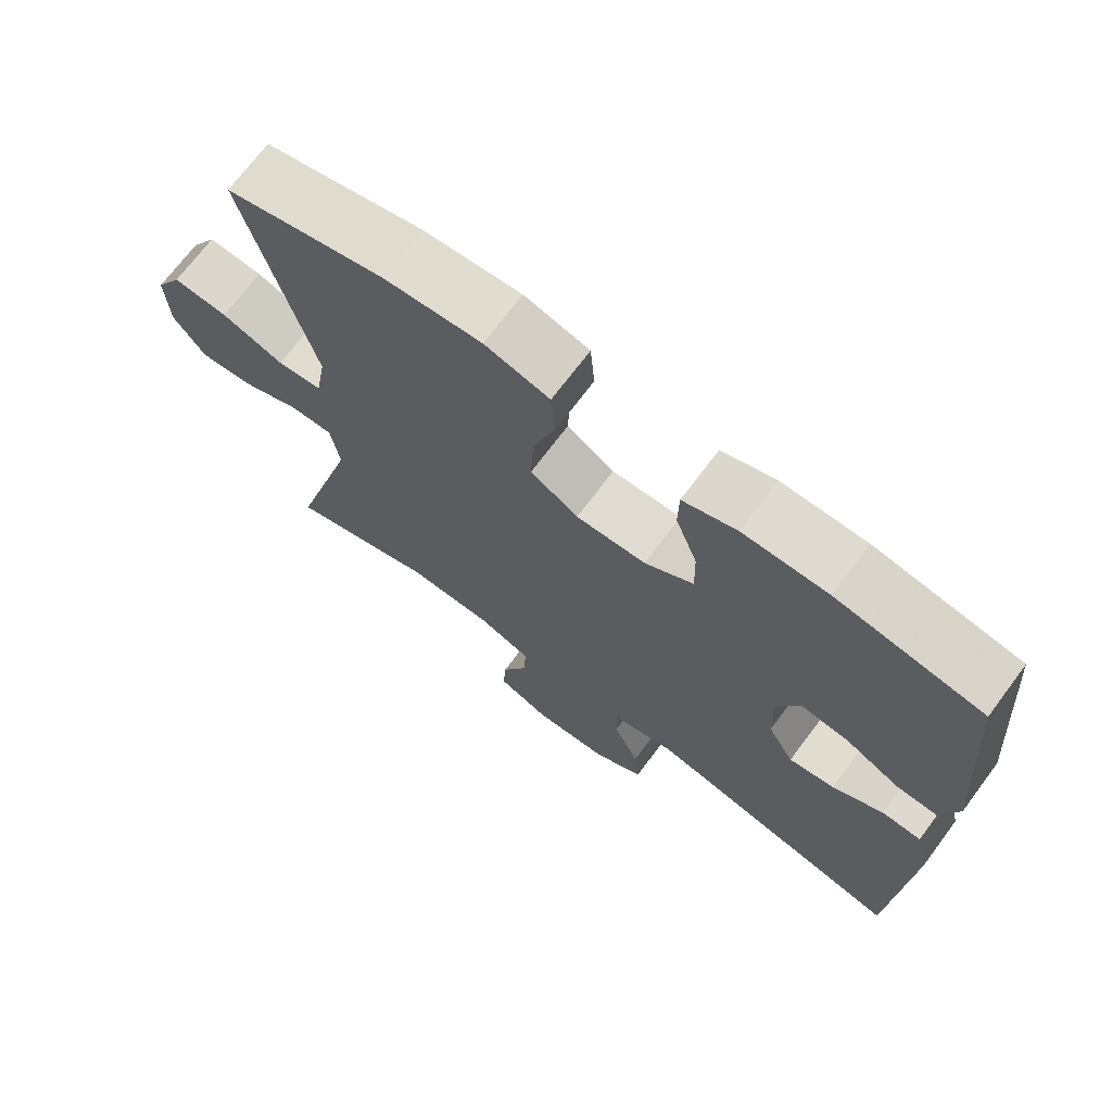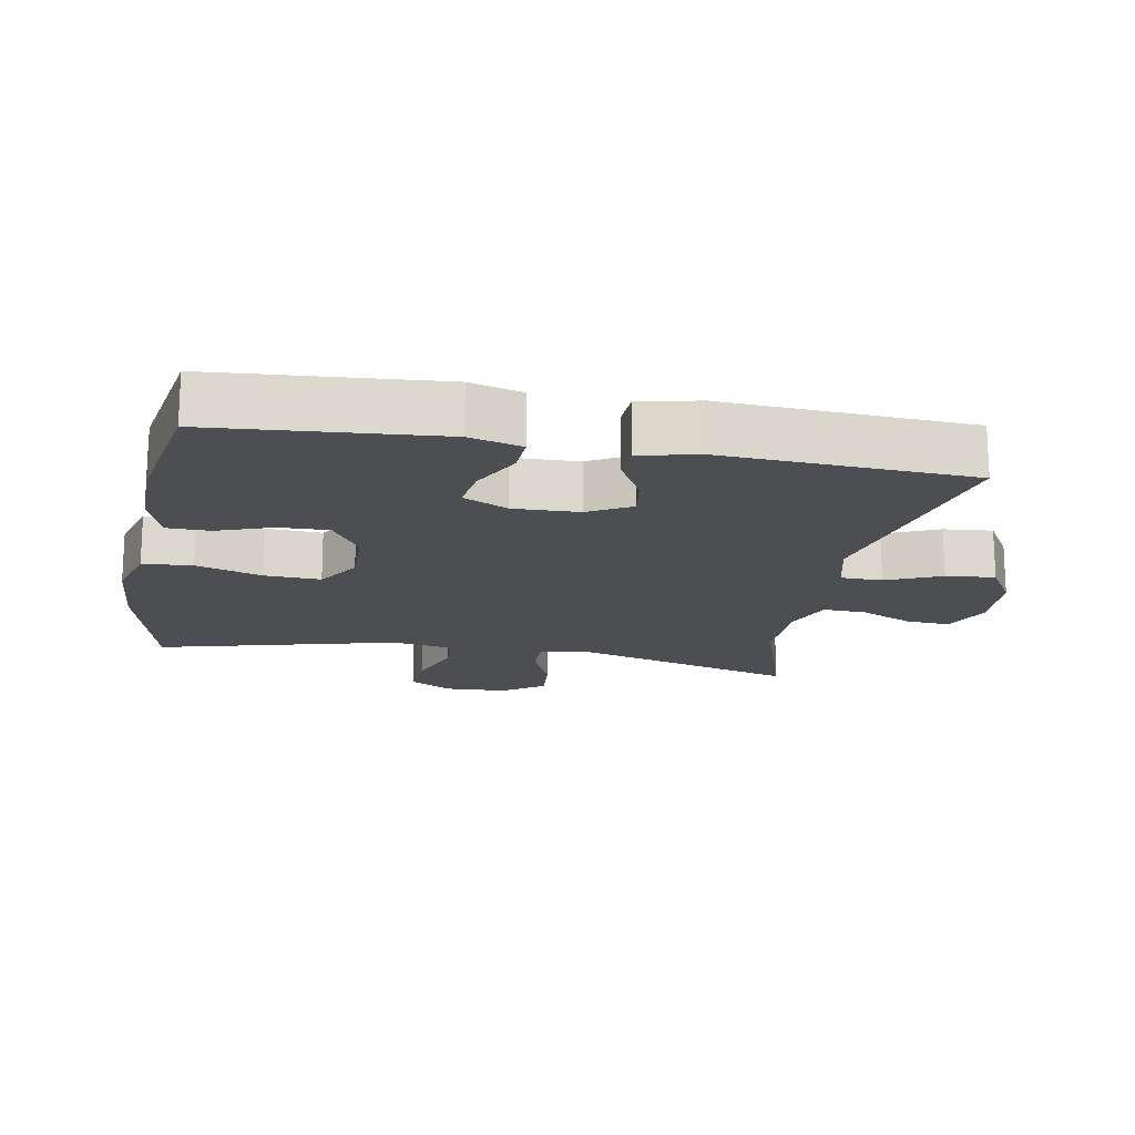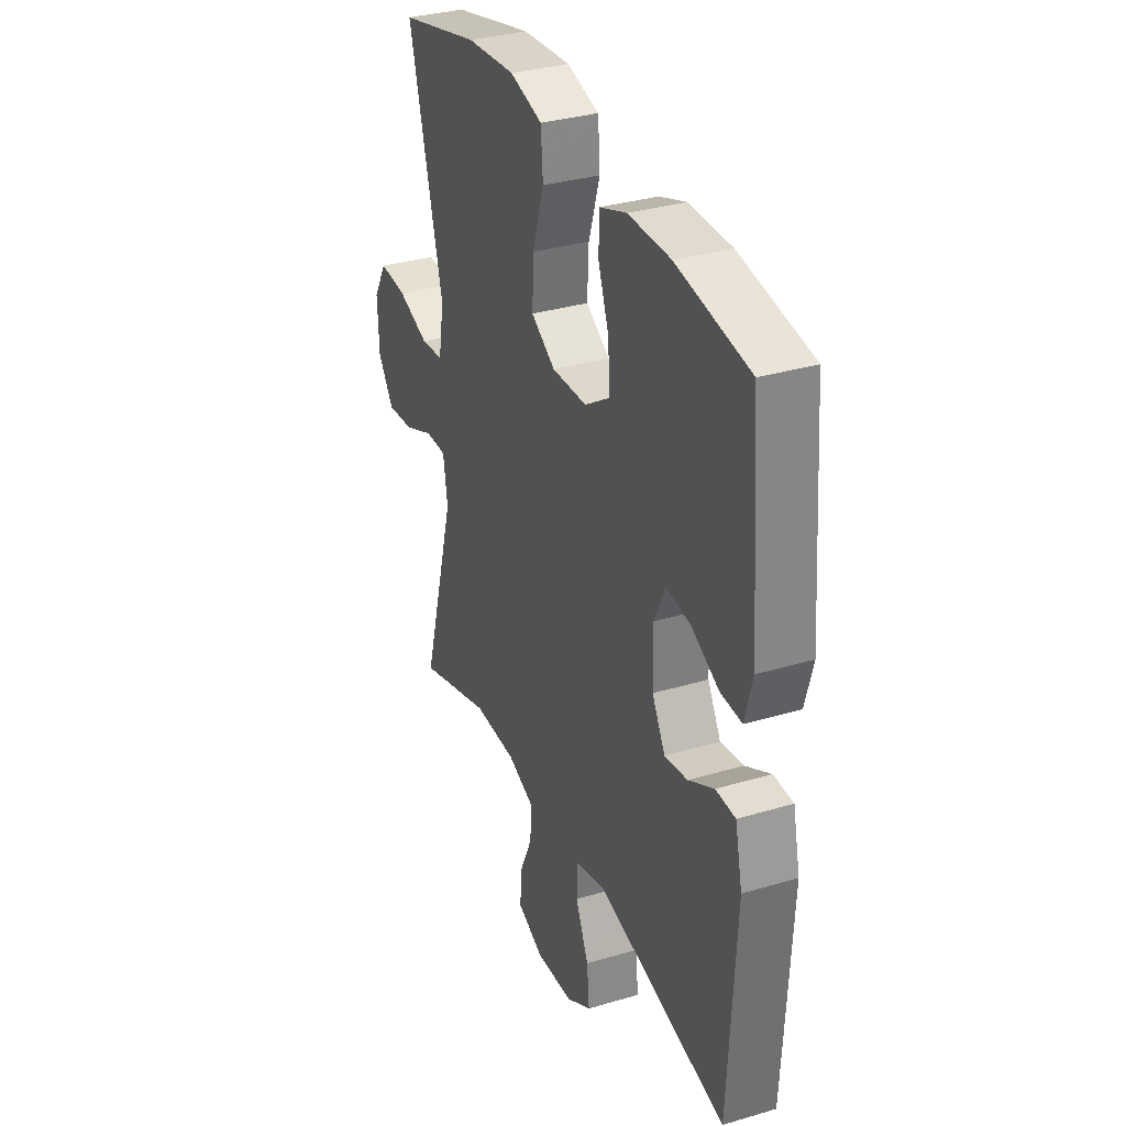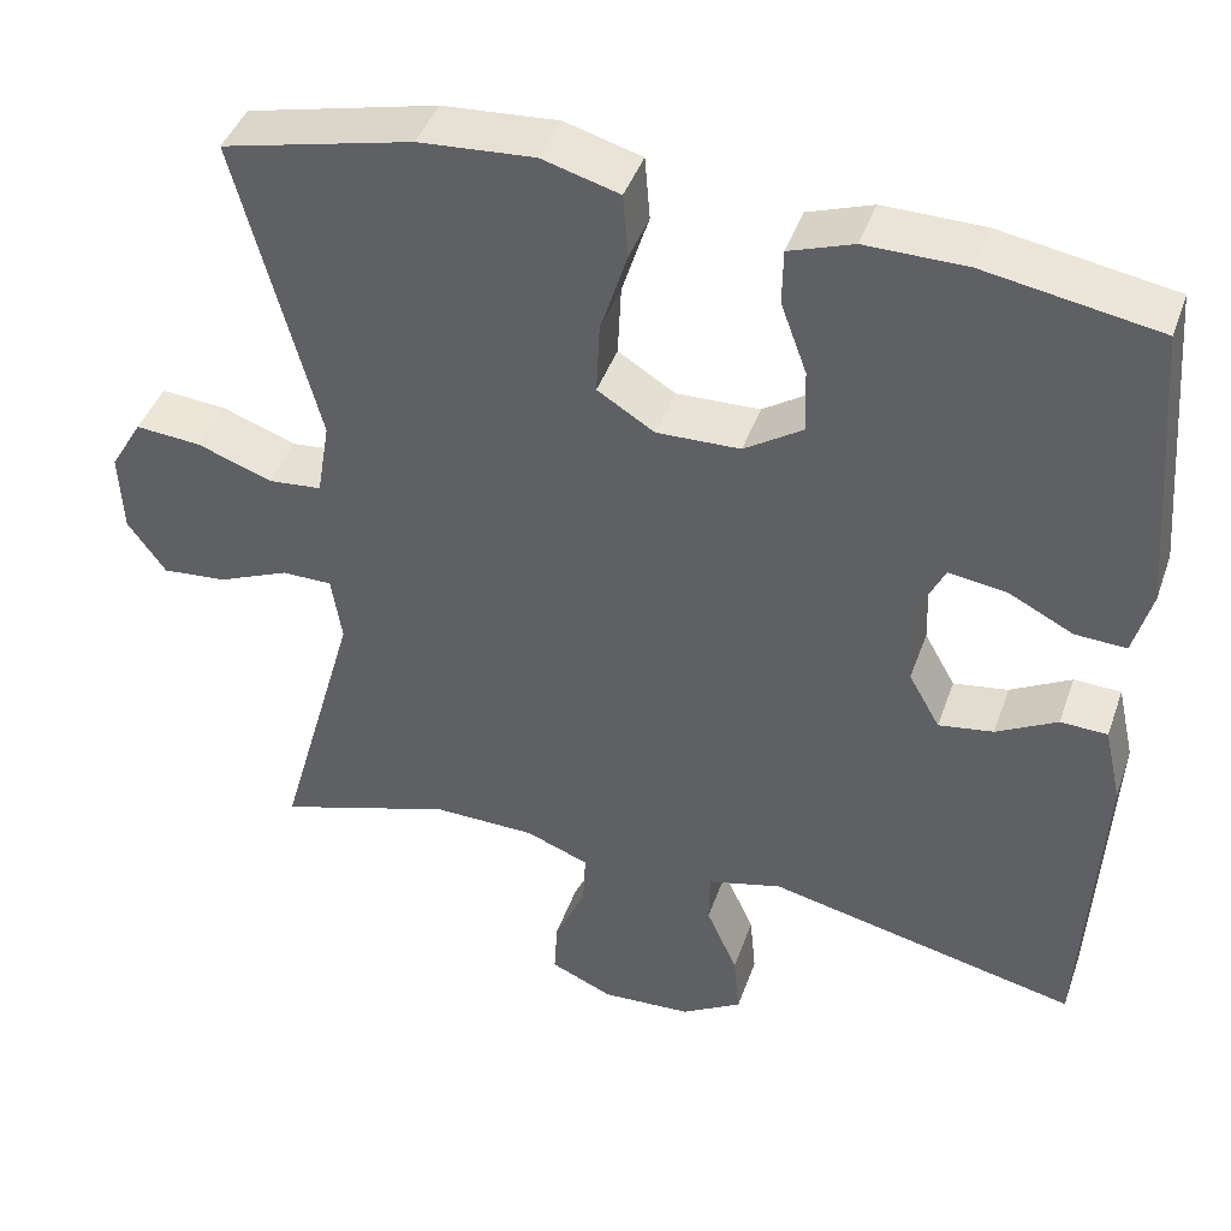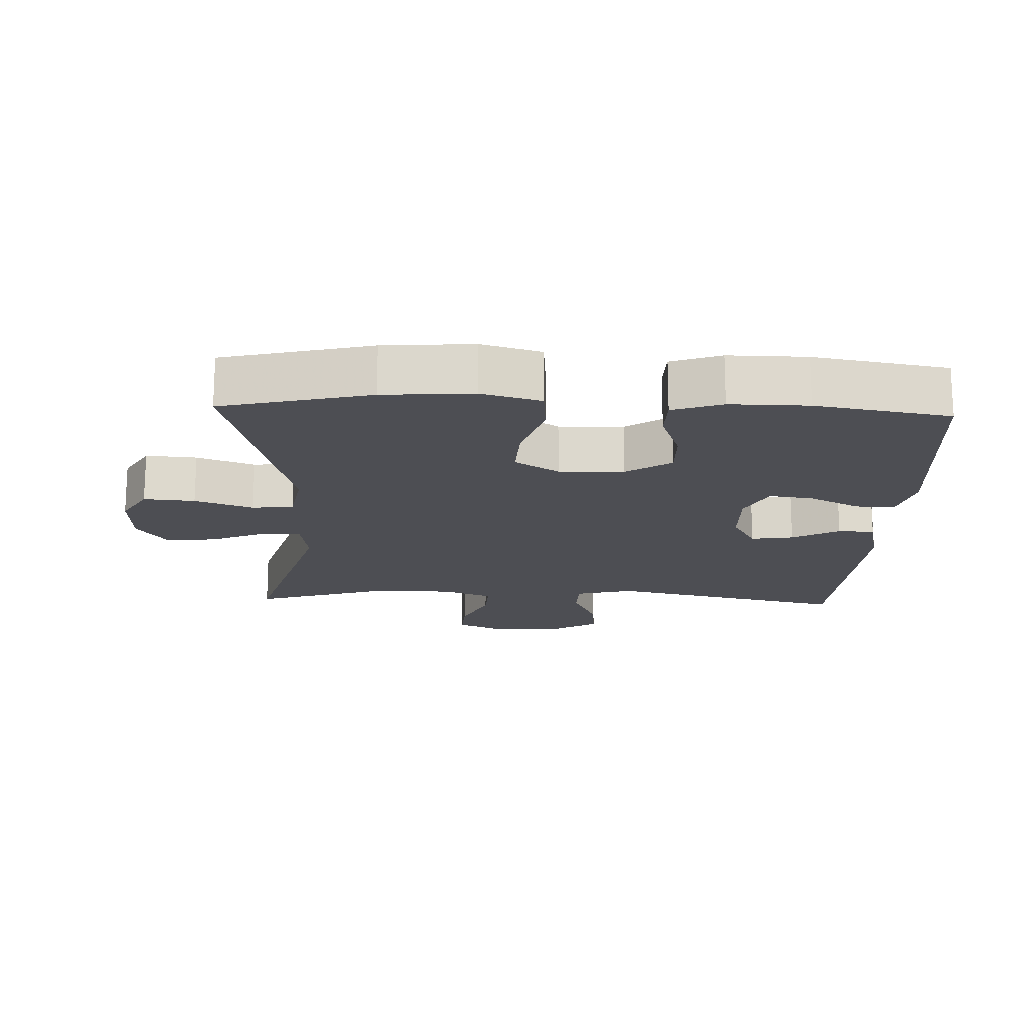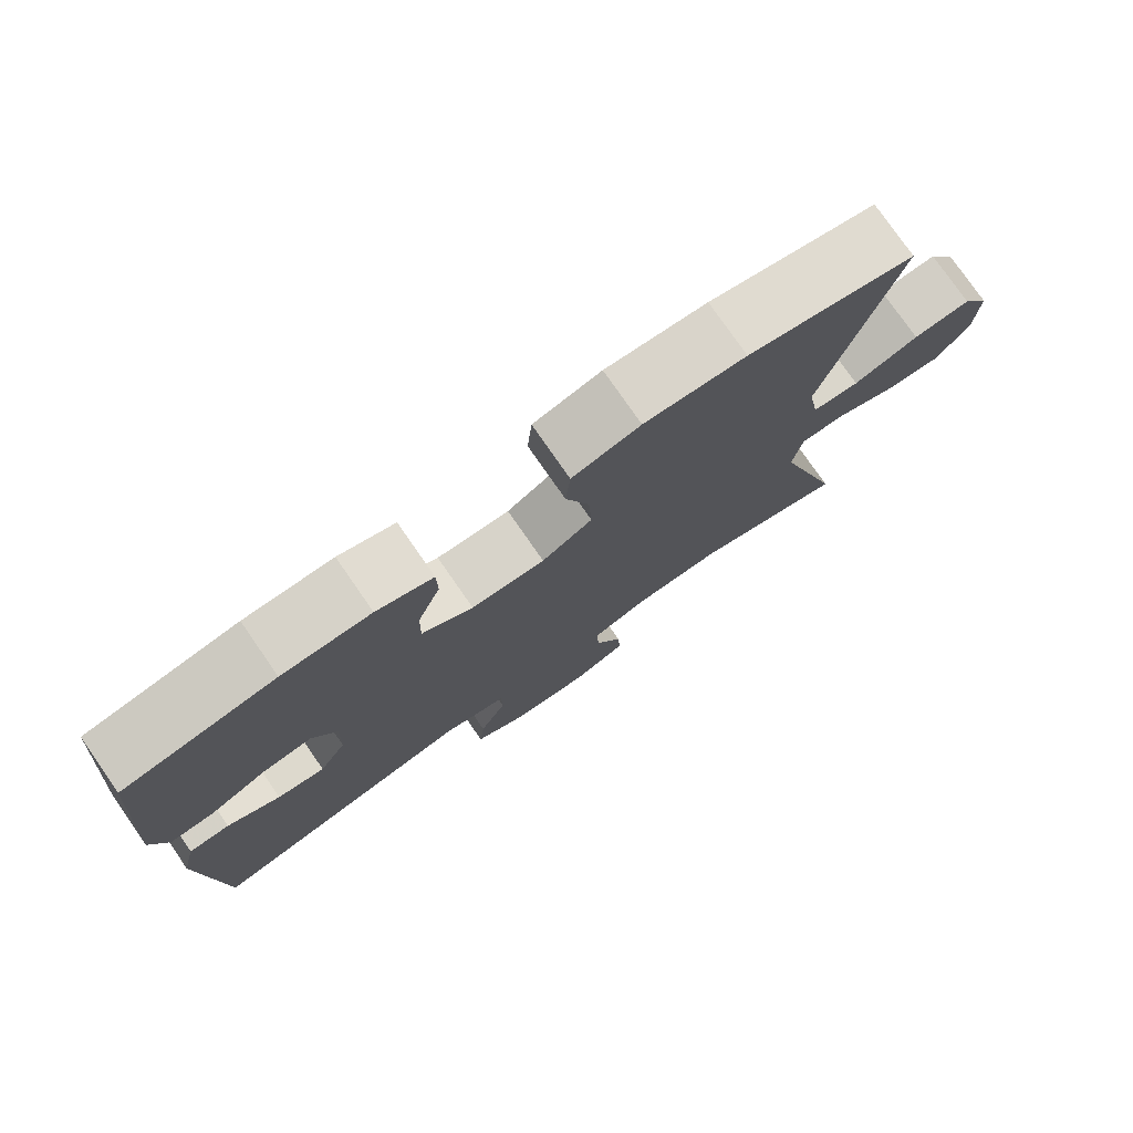
<metadata>
{"format":"obj","ext":"obj","renderer":"f3d","projection":"perspective","resolution":1024,"background":"white","views":[{"elev":70.7,"azim":36.8,"up":"+Z"},{"elev":-17.2,"azim":79.5,"up":"+Y"},{"elev":33.1,"azim":67.7,"up":"+Z"},{"elev":43.0,"azim":18.8,"up":"+Z"},{"elev":-17.3,"azim":-2.2,"up":"+Y"},{"elev":77.8,"azim":145.2,"up":"+Z"}]}
</metadata>
<code>
v -0.5 0.07 0.5
v -0.28 0.07 0.553
v -0.147 0.07 0.563
v -0.058 0.07 0.538
v -0.052 0.07 0.464
v -0.083 0.07 0.366
v -0.087 0.07 0.283
v -0.021 0.07 0.242
v 0.075 0.07 0.245
v 0.142 0.07 0.289
v 0.14 0.07 0.363
v 0.11 0.07 0.445
v 0.111 0.07 0.509
v 0.185 0.07 0.535
v 0.301 0.07 0.534
v 0.5 0.07 0.5
v 0.527 0.07 0.165
v 0.506 0.07 0.087
v 0.447 0.07 0.09
v 0.372 0.07 0.128
v 0.306 0.07 0.137
v 0.274 0.07 0.071
v 0.277 0.07 -0.026
v 0.313 0.07 -0.09
v 0.376 0.07 -0.08
v 0.446 0.07 -0.042
v 0.5 0.07 -0.044
v 0.52 0.07 -0.133
v 0.5 0.07 -0.5
v 0.142 0.07 -0.42
v 0.056 0.07 -0.442
v 0.055 0.07 -0.504
v 0.091 0.07 -0.585
v 0.098 0.07 -0.658
v 0.028 0.07 -0.7
v -0.076 0.07 -0.706
v -0.148 0.07 -0.674
v -0.144 0.07 -0.608
v -0.108 0.07 -0.529
v -0.105 0.07 -0.465
v -0.178 0.07 -0.437
v -0.296 0.07 -0.435
v -0.5 0.07 -0.5
v -0.407 0.07 -0.17
v -0.419 0.07 -0.092
v -0.477 0.07 -0.092
v -0.559 0.07 -0.127
v -0.634 0.07 -0.134
v -0.678 0.07 -0.072
v -0.682 0.07 0.022
v -0.645 0.07 0.085
v -0.569 0.07 0.079
v -0.483 0.07 0.048
v -0.421 0.07 0.054
v -0.406 0.07 0.143
v -0.5 0 0.5
v -0.28 0 0.553
v -0.147 0 0.563
v -0.058 0 0.538
v -0.052 0 0.464
v -0.083 0 0.366
v -0.087 0 0.283
v -0.021 0 0.242
v 0.075 0 0.245
v 0.142 0 0.289
v 0.14 0 0.363
v 0.11 0 0.445
v 0.111 0 0.509
v 0.185 0 0.535
v 0.301 0 0.534
v 0.5 0 0.5
v 0.527 0 0.165
v 0.506 0 0.087
v 0.447 0 0.09
v 0.372 0 0.128
v 0.306 0 0.137
v 0.274 0 0.071
v 0.277 0 -0.026
v 0.313 0 -0.09
v 0.376 0 -0.08
v 0.446 0 -0.042
v 0.5 0 -0.044
v 0.52 0 -0.133
v 0.5 0 -0.5
v 0.142 0 -0.42
v 0.056 0 -0.442
v 0.055 0 -0.504
v 0.091 0 -0.585
v 0.098 0 -0.658
v 0.028 0 -0.7
v -0.076 0 -0.706
v -0.148 0 -0.674
v -0.144 0 -0.608
v -0.108 0 -0.529
v -0.105 0 -0.465
v -0.178 0 -0.437
v -0.296 0 -0.435
v -0.5 0 -0.5
v -0.407 0 -0.17
v -0.419 0 -0.092
v -0.477 0 -0.092
v -0.559 0 -0.127
v -0.634 0 -0.134
v -0.678 0 -0.072
v -0.682 0 0.022
v -0.645 0 0.085
v -0.569 0 0.079
v -0.483 0 0.048
v -0.421 0 0.054
v -0.406 0 0.143
f 51 52 53
f 50 51 53
f 49 50 53
f 48 49 53
f 47 48 53
f 46 47 53
f 45 46 53 54
f 44 45 54 55
f 42 43 44
f 41 42 44 55
f 37 38 39
f 36 37 39
f 35 36 39
f 34 35 39
f 33 34 39
f 32 33 39
f 31 32 39 40
f 55 1 2
f 41 55 2
f 40 41 2
f 31 40 2
f 30 31 2
f 28 29 30
f 27 28 30
f 26 27 30
f 25 26 30
f 18 19 20
f 17 18 20
f 16 17 20
f 15 16 20
f 14 15 20
f 13 14 20
f 12 13 20
f 11 12 20
f 10 11 20 21
f 9 10 21 22
f 4 5 6
f 3 4 6
f 2 3 6
f 2 6 7
f 30 2 7
f 24 25 30
f 30 7 8
f 24 30 8
f 23 24 8
f 8 9 22 23
f 108 107 106
f 108 106 105
f 108 105 104
f 108 104 103
f 108 103 102
f 108 102 101
f 109 108 101 100
f 110 109 100 99
f 99 98 97
f 110 99 97 96
f 94 93 92
f 94 92 91
f 94 91 90
f 94 90 89
f 94 89 88
f 94 88 87
f 95 94 87 86
f 57 56 110
f 57 110 96
f 57 96 95
f 57 95 86
f 57 86 85
f 85 84 83
f 85 83 82
f 85 82 81
f 85 81 80
f 75 74 73
f 75 73 72
f 75 72 71
f 75 71 70
f 75 70 69
f 75 69 68
f 75 68 67
f 75 67 66
f 76 75 66 65
f 77 76 65 64
f 61 60 59
f 61 59 58
f 61 58 57
f 62 61 57
f 62 57 85
f 85 80 79
f 63 62 85
f 63 85 79
f 63 79 78
f 78 77 64 63
f 1 56 57 2
f 2 57 58 3
f 3 58 59 4
f 4 59 60 5
f 5 60 61 6
f 6 61 62 7
f 7 62 63 8
f 8 63 64 9
f 9 64 65 10
f 10 65 66 11
f 11 66 67 12
f 12 67 68 13
f 13 68 69 14
f 14 69 70 15
f 15 70 71 16
f 16 71 72 17
f 17 72 73 18
f 18 73 74 19
f 19 74 75 20
f 20 75 76 21
f 21 76 77 22
f 22 77 78 23
f 23 78 79 24
f 24 79 80 25
f 25 80 81 26
f 26 81 82 27
f 27 82 83 28
f 28 83 84 29
f 29 84 85 30
f 30 85 86 31
f 31 86 87 32
f 32 87 88 33
f 33 88 89 34
f 34 89 90 35
f 35 90 91 36
f 36 91 92 37
f 37 92 93 38
f 38 93 94 39
f 39 94 95 40
f 40 95 96 41
f 41 96 97 42
f 42 97 98 43
f 43 98 99 44
f 44 99 100 45
f 45 100 101 46
f 46 101 102 47
f 47 102 103 48
f 48 103 104 49
f 49 104 105 50
f 50 105 106 51
f 51 106 107 52
f 52 107 108 53
f 53 108 109 54
f 54 109 110 55
f 55 110 56 1

</code>
